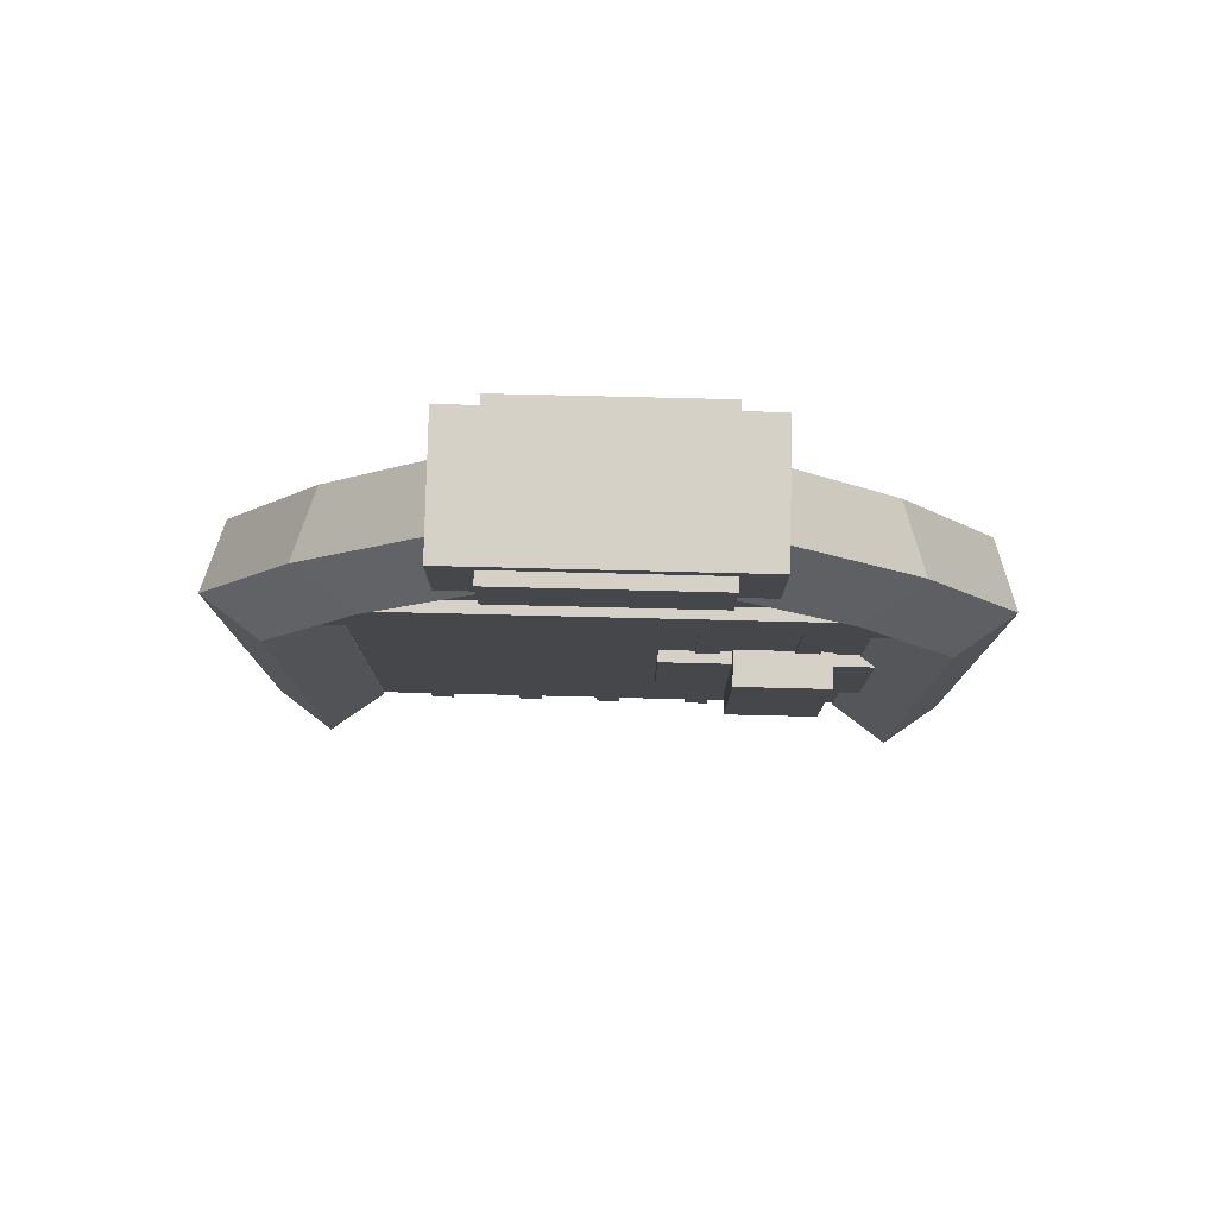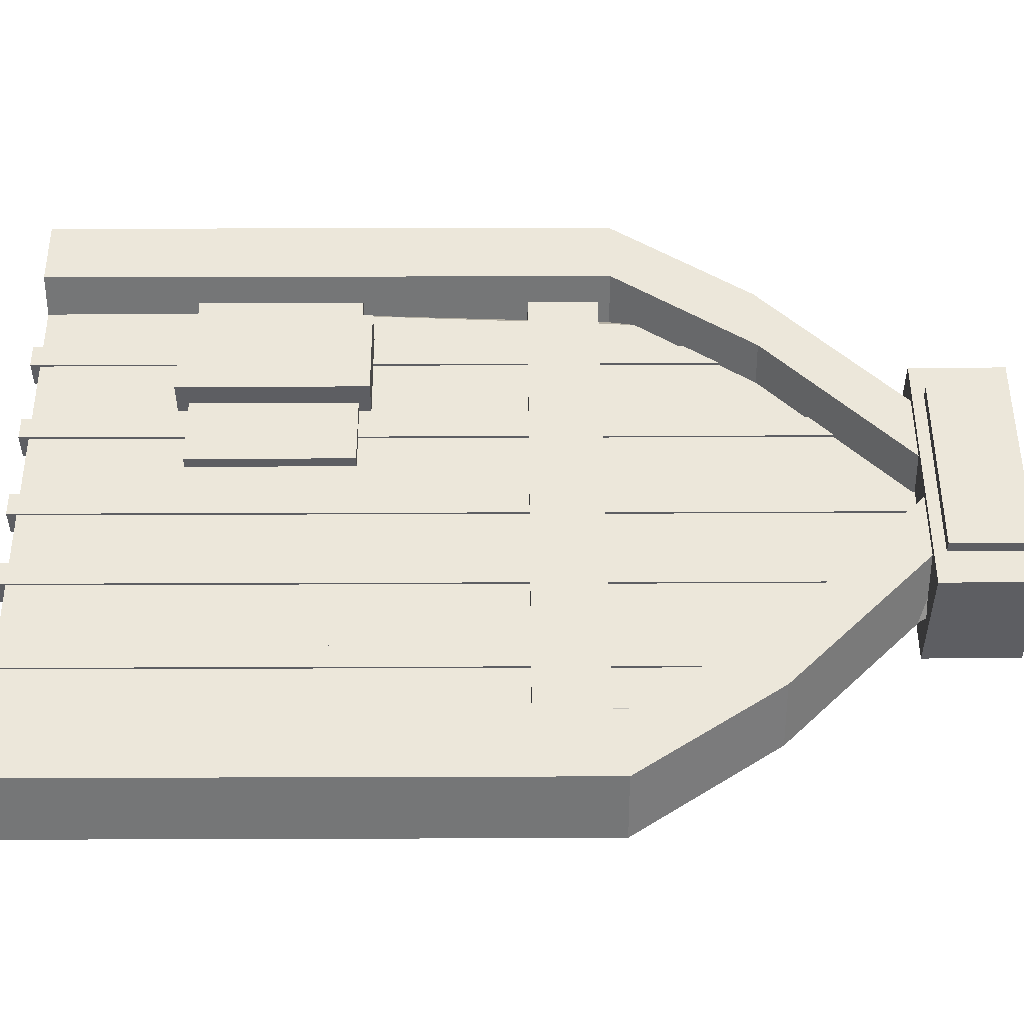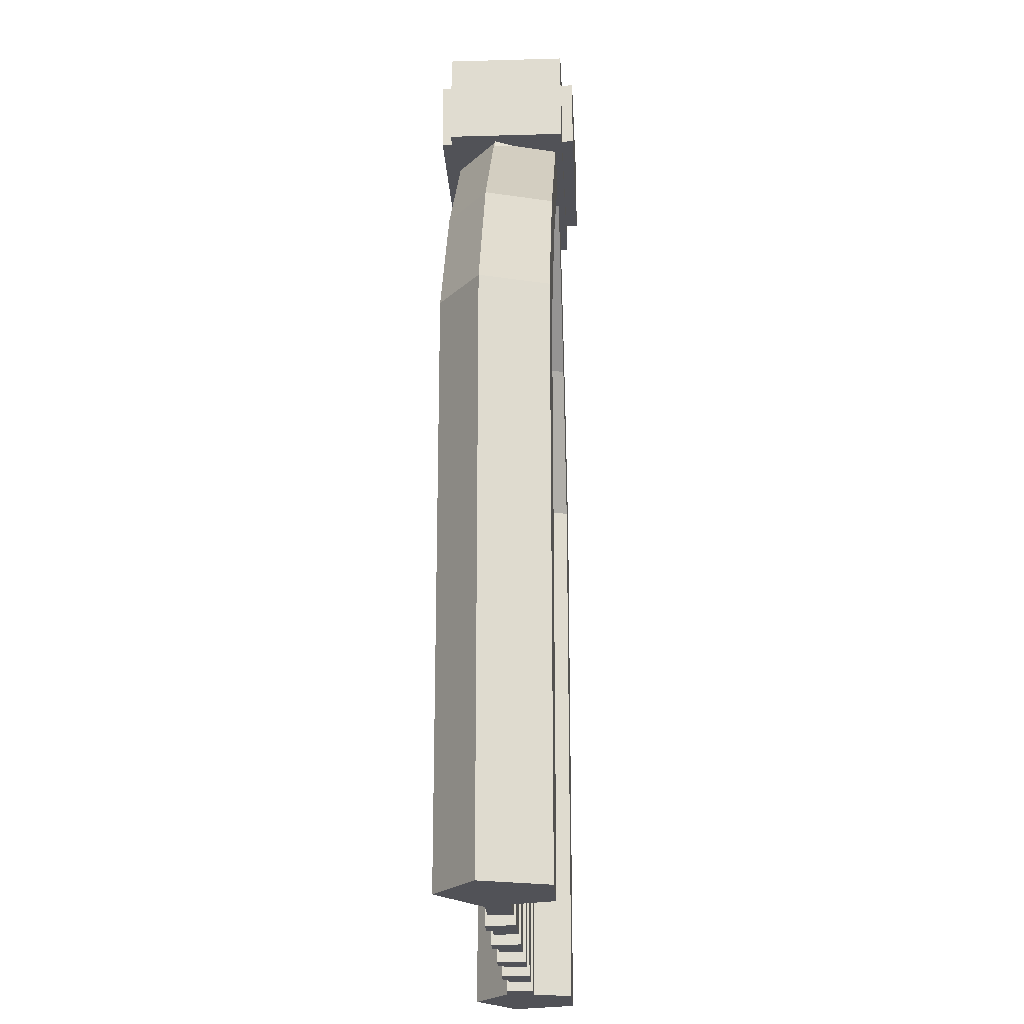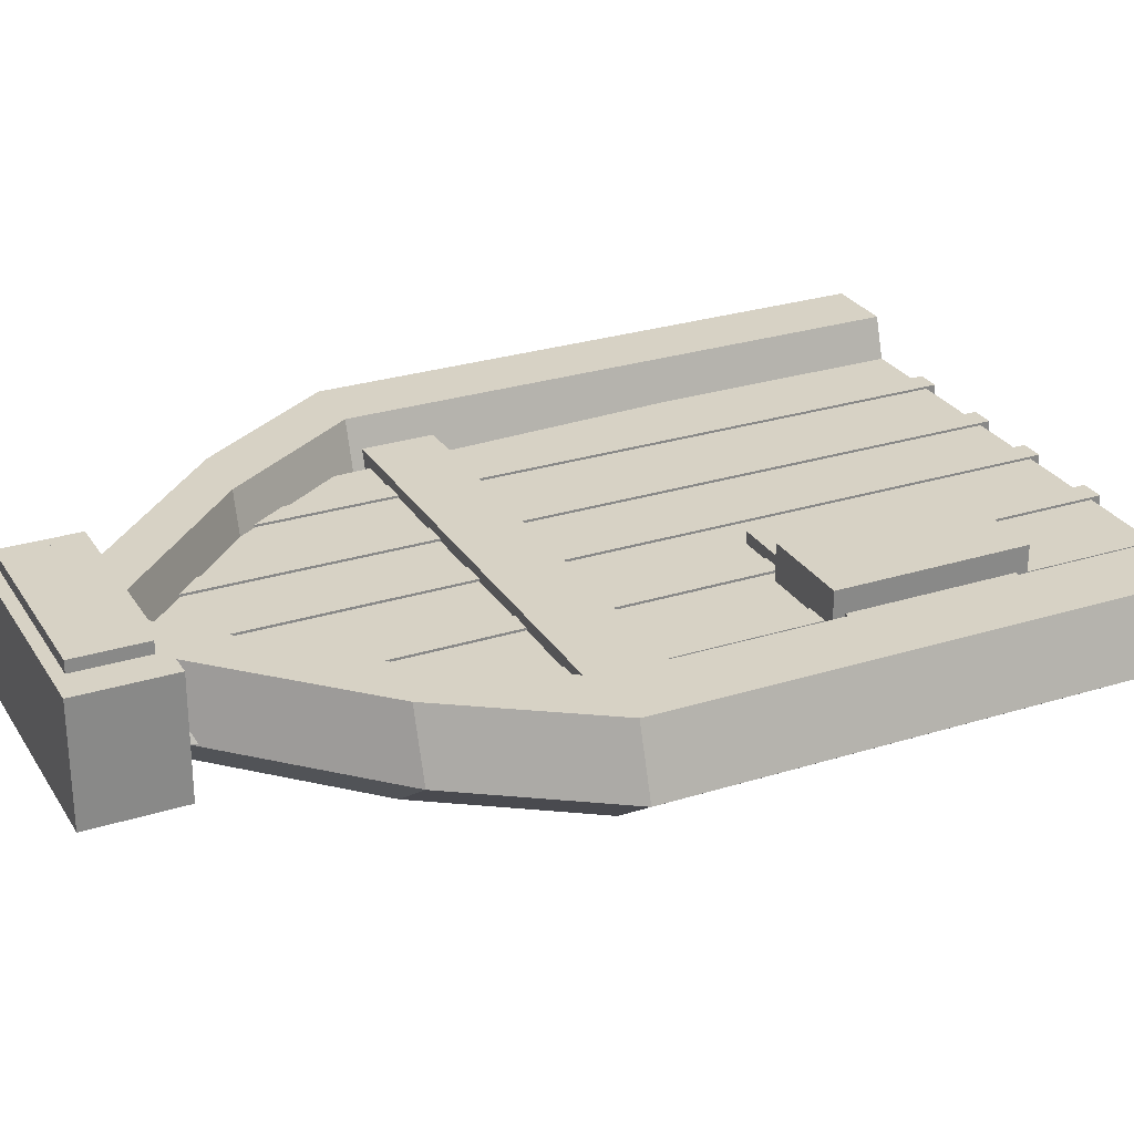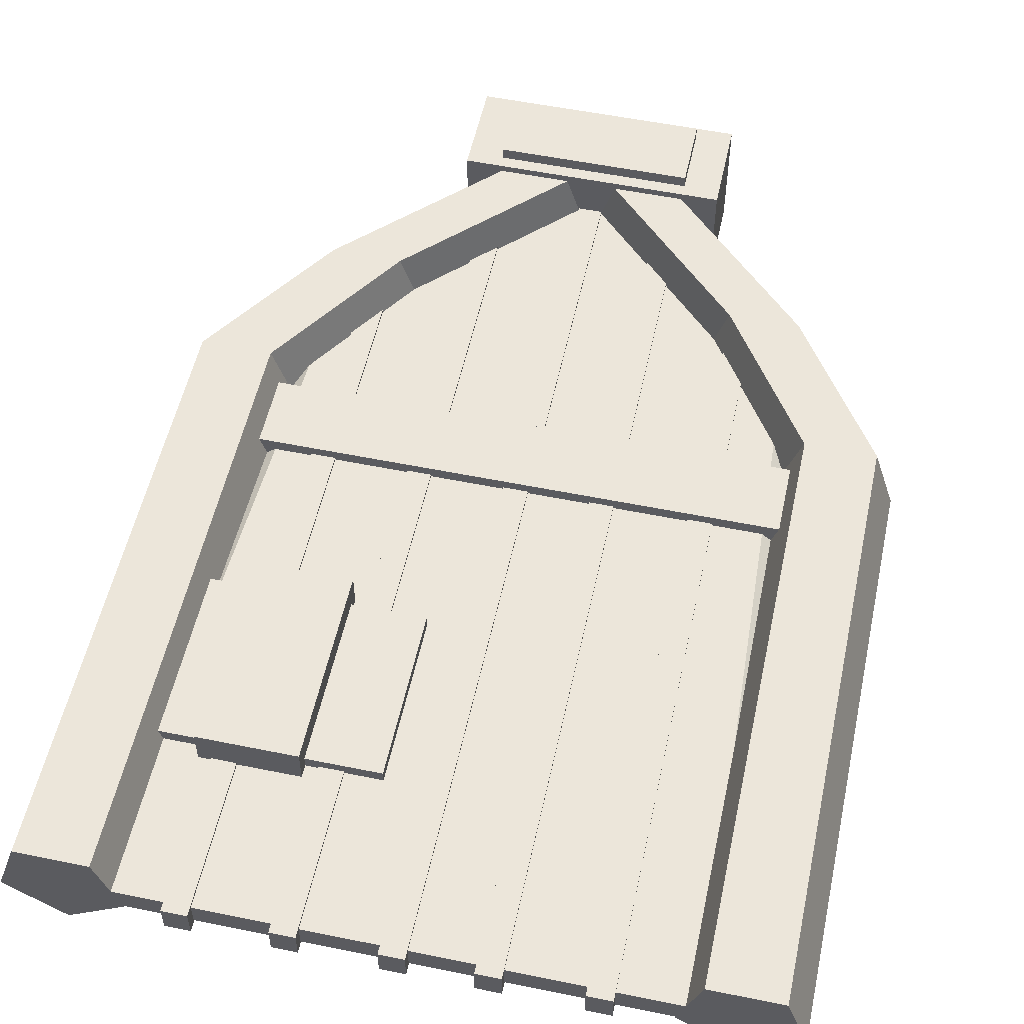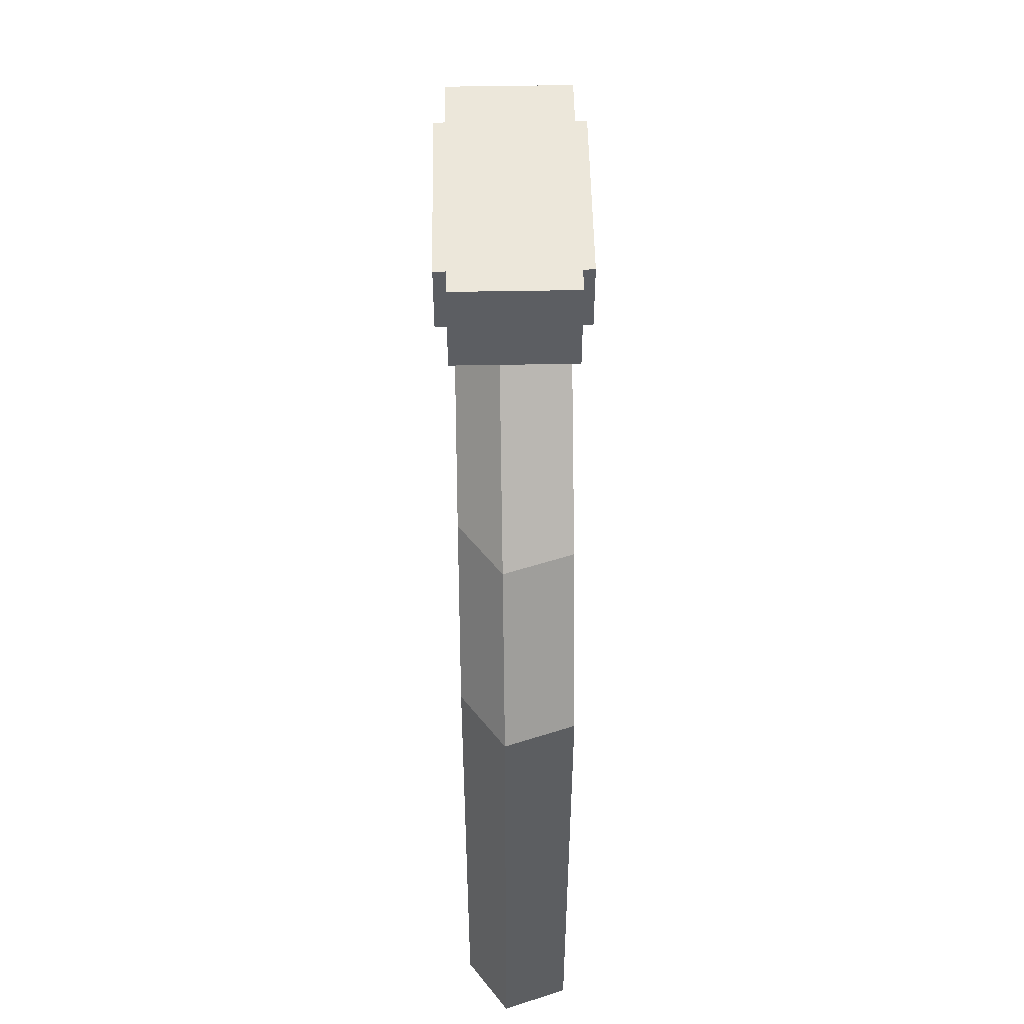
<metadata>
{"format":"obj","ext":"obj","renderer":"f3d","projection":"perspective","resolution":1024,"background":"white","views":[{"elev":79.7,"azim":-178.6,"up":"+Y"},{"elev":51.3,"azim":89.8,"up":"+Z"},{"elev":-21.5,"azim":-87.1,"up":"+Y"},{"elev":27.6,"azim":-115.7,"up":"+Z"},{"elev":54.5,"azim":12.2,"up":"+Z"},{"elev":52.4,"azim":-91.1,"up":"+Y"}]}
</metadata>
<code>
o cylinder
v -0.4375 0 0
v -0.3921 0 0.0625
v -0.3921 0.75 0.0625
v -0.364 0 -0.02387
v -0.364 0.75 -0.02387
v -0.4375 0 -0.07725
v -0.4375 0.75 -0.07725
v -0.511 0 -0.02387
v -0.511 0.75 -0.02387
v -0.4829 0 0.0625
v -0.4829 0.75 0.0625
v -0.3125 0.9375 -0.07725
v -0.386 0.9375 -0.02387
v -0.3579 0.9375 0.0625
v -0.2671 0.9375 0.0625
v -0.239 0.9375 -0.02387
v -0.125 1.125 -0.07725
v -0.1985 1.125 -0.02387
v -0.125 1.125 0
v -0.1704 1.125 0.0625
v -0.07959 1.125 0.0625
v -0.05153 1.125 -0.02387
f 4 2 1
f 2 4 5 3
f 21 22 19
f 6 4 1
f 4 6 7 5
f 22 17 19
f 8 6 1
f 6 8 9 7
f 17 18 19
f 10 8 1
f 8 10 11 9
f 18 20 19
f 2 10 1
f 10 2 3 11
f 20 21 19
f 13 12 7 9
f 15 14 11 3
f 16 15 3 5
f 12 16 5 7
f 14 13 9 11
f 18 17 12 13
f 21 20 14 15
f 22 21 15 16
f 17 22 16 12
f 20 18 13 14
o cylinder
v 0.3438 0 0
v 0.2983 0 0.0625
v 0.2983 0.75 0.0625
v 0.2703 0 -0.02387
v 0.2703 0.75 -0.02387
v 0.3438 0 -0.07725
v 0.3438 0.75 -0.07725
v 0.4172 0 -0.02387
v 0.4172 0.75 -0.02387
v 0.3892 0 0.0625
v 0.3892 0.75 0.0625
v 0.2188 0.9375 -0.07725
v 0.2922 0.9375 -0.02387
v 0.2642 0.9375 0.0625
v 0.1733 0.9375 0.0625
v 0.1453 0.9375 -0.02387
v 0.03125 1.125 -0.07725
v 0.1047 1.125 -0.02387
v 0.03125 1.125 0
v 0.07666 1.125 0.0625
v -0.01416 1.125 0.0625
v -0.04222 1.125 -0.02387
f 24 26 23
f 27 26 24 25
f 44 43 41
f 26 28 23
f 29 28 26 27
f 39 44 41
f 28 30 23
f 31 30 28 29
f 40 39 41
f 30 32 23
f 33 32 30 31
f 42 40 41
f 32 24 23
f 25 24 32 33
f 43 42 41
f 29 34 35 31
f 33 36 37 25
f 25 37 38 27
f 27 38 34 29
f 31 35 36 33
f 34 39 40 35
f 36 42 43 37
f 37 43 44 38
f 38 44 39 34
f 35 40 42 36
o cube
v 0.125 1.25 0.07188
v 0.125 1.25 -0.08437
v 0.125 1.125 0.07188
v 0.125 1.125 -0.08437
v -0.2188 1.25 0.07188
v -0.2188 1.25 -0.08437
v -0.2188 1.125 0.07188
v -0.2188 1.125 -0.08437
f 46 45 47 48
f 51 49 50 52
f 49 45 46 50
f 48 47 51 52
f 47 45 49 51
f 50 46 48 52
o cube
v 0.07812 1.234 0.0875
v 0.07812 1.234 -0.1
v 0.07812 1.141 0.0875
v 0.07812 1.141 -0.1
v -0.1719 1.234 0.0875
v -0.1719 1.234 -0.1
v -0.1719 1.141 0.0875
v -0.1719 1.141 -0.1
f 54 53 55 56
f 59 57 58 60
f 57 53 54 58
f 56 55 59 60
f 55 53 57 59
f 58 54 56 60
o cube
v 0.2594 0.7812 0.009375
v 0.2969 0.7812 -0.02187
v 0.2969 0 0.009375
v 0.2969 0 -0.02187
v -0.3531 0.7812 0.009375
v -0.3906 0.7812 -0.02187
v -0.3906 0 0.009375
v -0.3906 0 -0.02187
v 0.09233 1.125 0.009375
v 0.1094 1.125 -0.02187
v -0.1861 1.125 0.009375
v -0.2031 1.125 -0.02187
f 62 61 63 64
f 67 65 66 68
f 71 69 70 72
f 64 63 67 68
f 63 61 65 67
f 66 62 64 68
f 69 71 65 61
f 70 69 61 62
f 72 70 62 66
f 71 72 66 65
o cube
v 0.3125 0.7344 0.025
v 0.3125 0.7344 -0.0375
v 0.3125 0.6406 0.025
v 0.3125 0.6406 -0.0375
v -0.4062 0.7344 0.025
v -0.4062 0.7344 -0.0375
v -0.4062 0.6406 0.025
v -0.4062 0.6406 -0.0375
f 74 73 75 76
f 79 77 78 80
f 77 73 74 78
f 76 75 79 80
f 75 73 77 79
f 78 74 76 80
o cube
v 0.2031 0.95 0.0125
v 0.2031 0.95 -0.025
v 0.2031 -0.0125 0.0125
v 0.2031 -0.0125 -0.025
v 0.1719 0.95 0.0125
v 0.1719 0.95 -0.025
v 0.1719 -0.0125 0.0125
v 0.1719 -0.0125 -0.025
f 82 81 83 84
f 87 85 86 88
f 85 81 82 86
f 84 83 87 88
f 83 81 85 87
f 86 82 84 88
o cube
v -0.03125 1.138 0.0125
v -0.03125 1.138 -0.025
v -0.03125 -0.0125 0.0125
v -0.03125 -0.0125 -0.025
v -0.0625 1.138 0.0125
v -0.0625 1.138 -0.025
v -0.0625 -0.0125 0.0125
v -0.0625 -0.0125 -0.025
f 90 89 91 92
f 95 93 94 96
f 93 89 90 94
f 92 91 95 96
f 91 89 93 95
f 94 90 92 96
o cube
v 0.07812 1.138 0.0125
v 0.07812 1.138 -0.025
v 0.07812 -0.0125 0.0125
v 0.07812 -0.0125 -0.025
v 0.04688 1.138 0.0125
v 0.04688 1.138 -0.025
v 0.04688 -0.0125 0.0125
v 0.04688 -0.0125 -0.025
f 98 97 99 100
f 103 101 102 104
f 101 97 98 102
f 100 99 103 104
f 99 97 101 103
f 102 98 100 104
o cube
v -0.1875 1.138 0.0125
v -0.1875 1.138 -0.025
v -0.1875 -0.0125 0.0125
v -0.1875 -0.0125 -0.025
v -0.1562 1.138 0.0125
v -0.1562 1.138 -0.025
v -0.1562 -0.0125 0.0125
v -0.1562 -0.0125 -0.025
f 107 105 106 108
f 110 109 111 112
f 106 105 109 110
f 111 107 108 112
f 109 105 107 111
f 108 106 110 112
o cube
v -0.3125 0.95 0.0125
v -0.3125 0.95 -0.025
v -0.3125 -0.0125 0.0125
v -0.3125 -0.0125 -0.025
v -0.2812 0.95 0.0125
v -0.2812 0.95 -0.025
v -0.2812 -0.0125 0.0125
v -0.2812 -0.0125 -0.025
f 115 113 114 116
f 118 117 119 120
f 114 113 117 118
f 119 115 116 120
f 117 113 115 119
f 116 114 118 120
o cube
v -0.2031 0.4375 0.05625
v -0.2031 0.4375 -0.06875
v -0.2031 0.1875 0.05625
v -0.2031 0.1875 -0.06875
v -0.3281 0.4375 0.05625
v -0.3281 0.4375 -0.06875
v -0.3281 0.1875 0.05625
v -0.3281 0.1875 -0.06875
f 122 121 123 124
f 127 125 126 128
f 125 121 122 126
f 124 123 127 128
f 123 121 125 127
f 126 122 124 128
o cube
v -0.1094 0.4219 0.025
v -0.1094 0.4219 -0.0375
v -0.1094 0.2031 0.025
v -0.1094 0.2031 -0.0375
v -0.4219 0.4219 0.025
v -0.4219 0.4219 -0.0375
v -0.4219 0.2031 0.025
v -0.4219 0.2031 -0.0375
f 130 129 131 132
f 135 133 134 136
f 133 129 130 134
f 132 131 135 136
f 131 129 133 135
f 134 130 132 136

</code>
